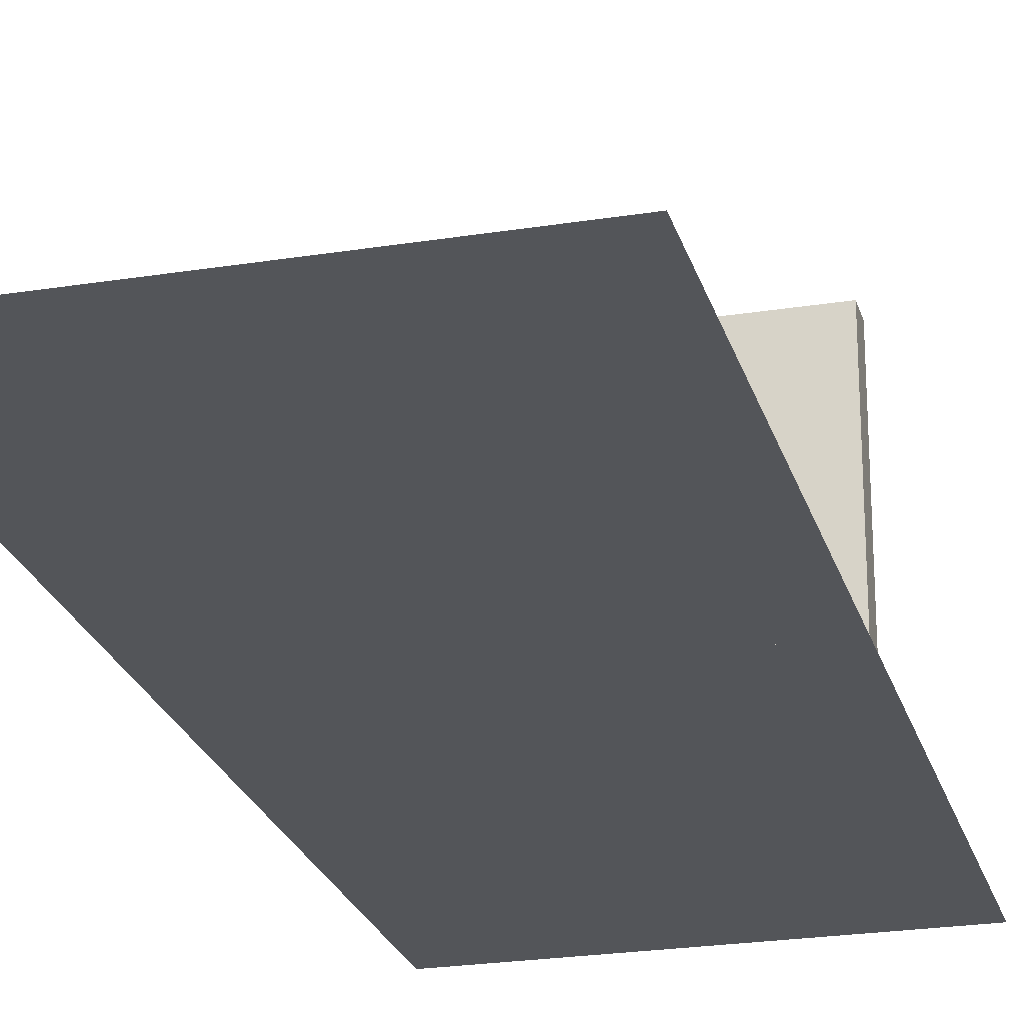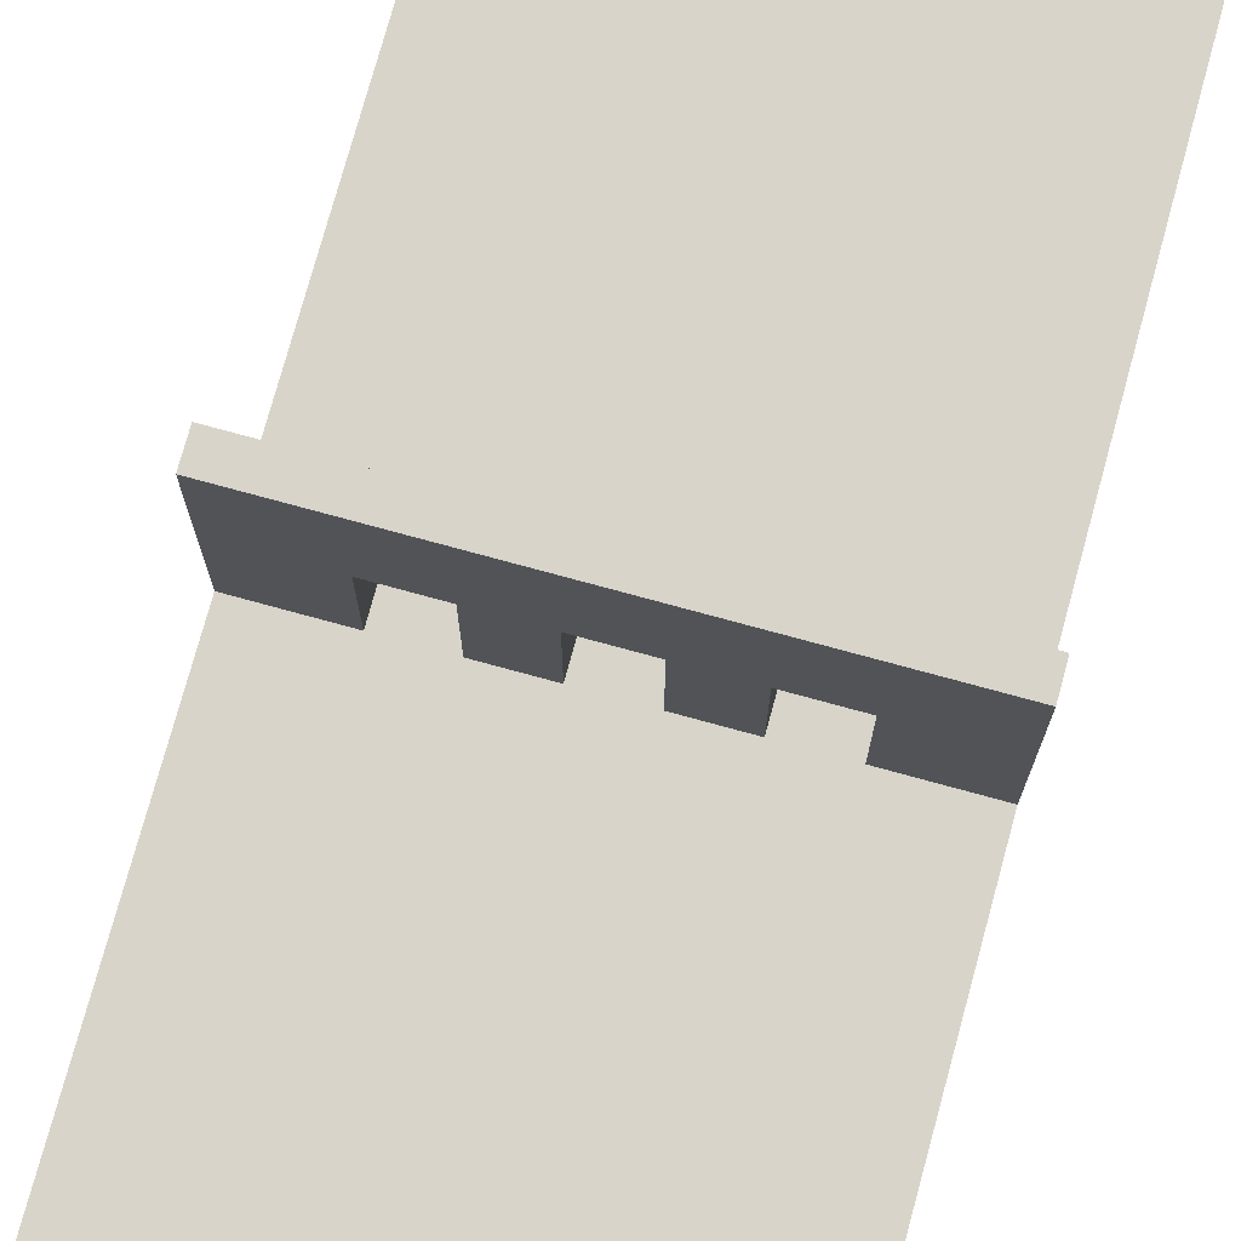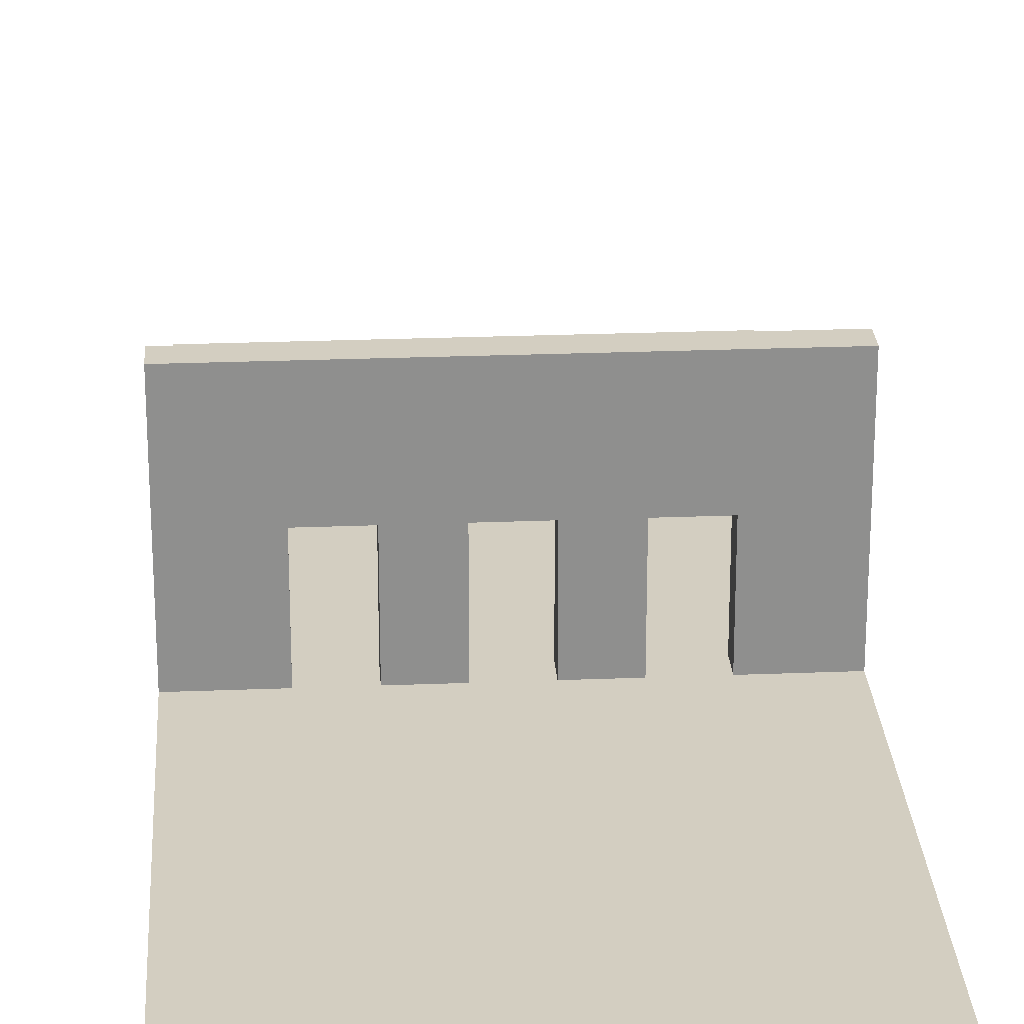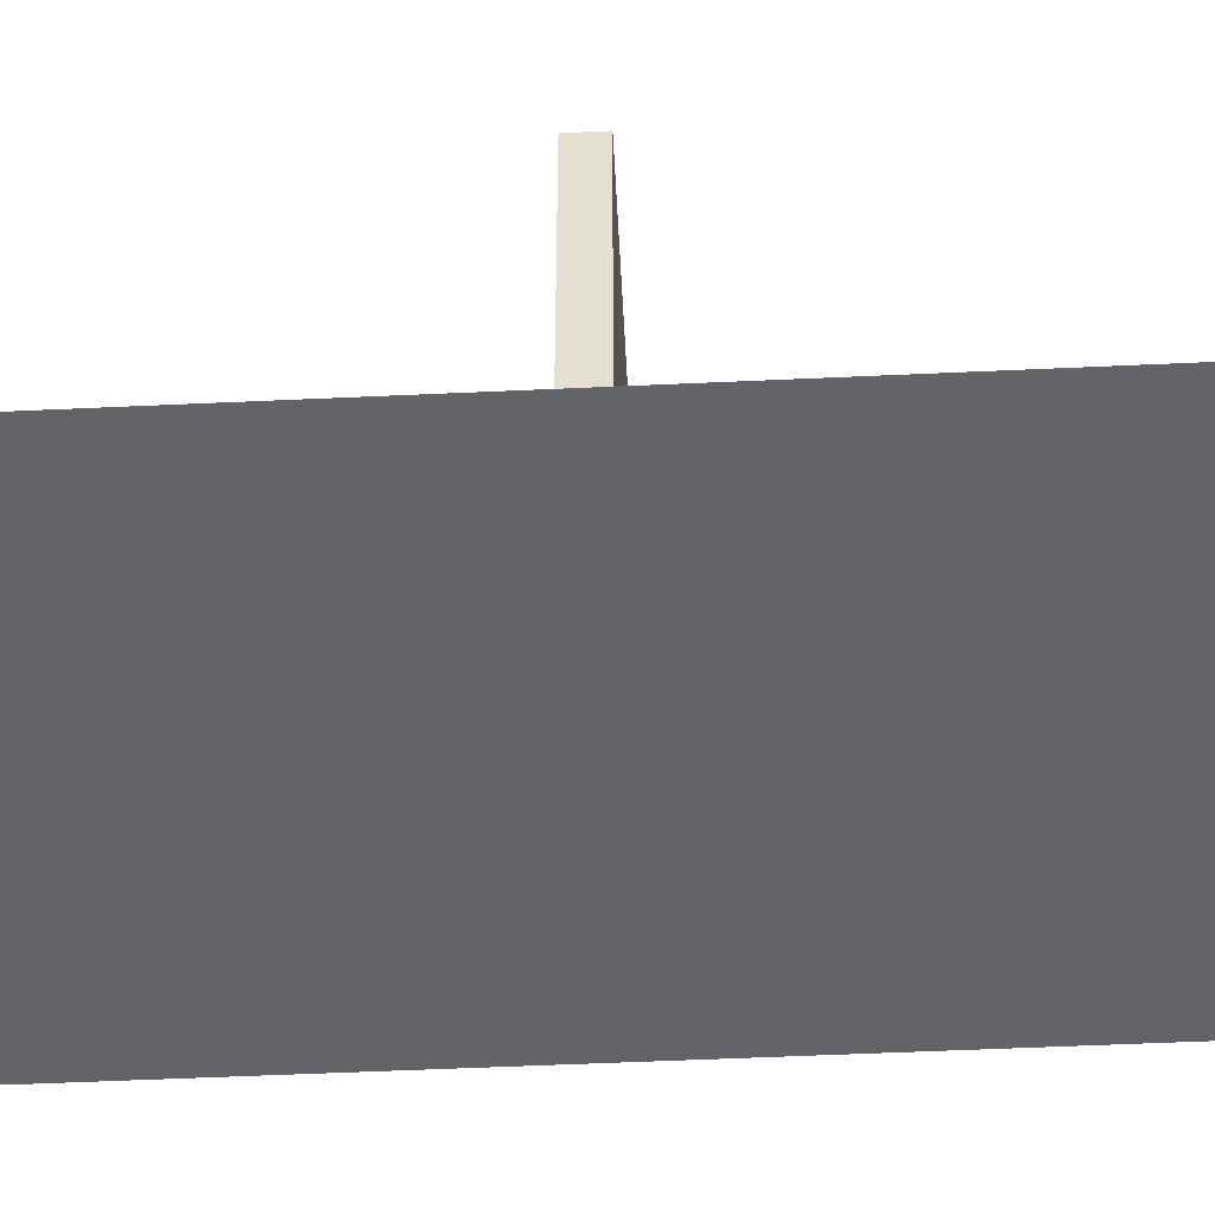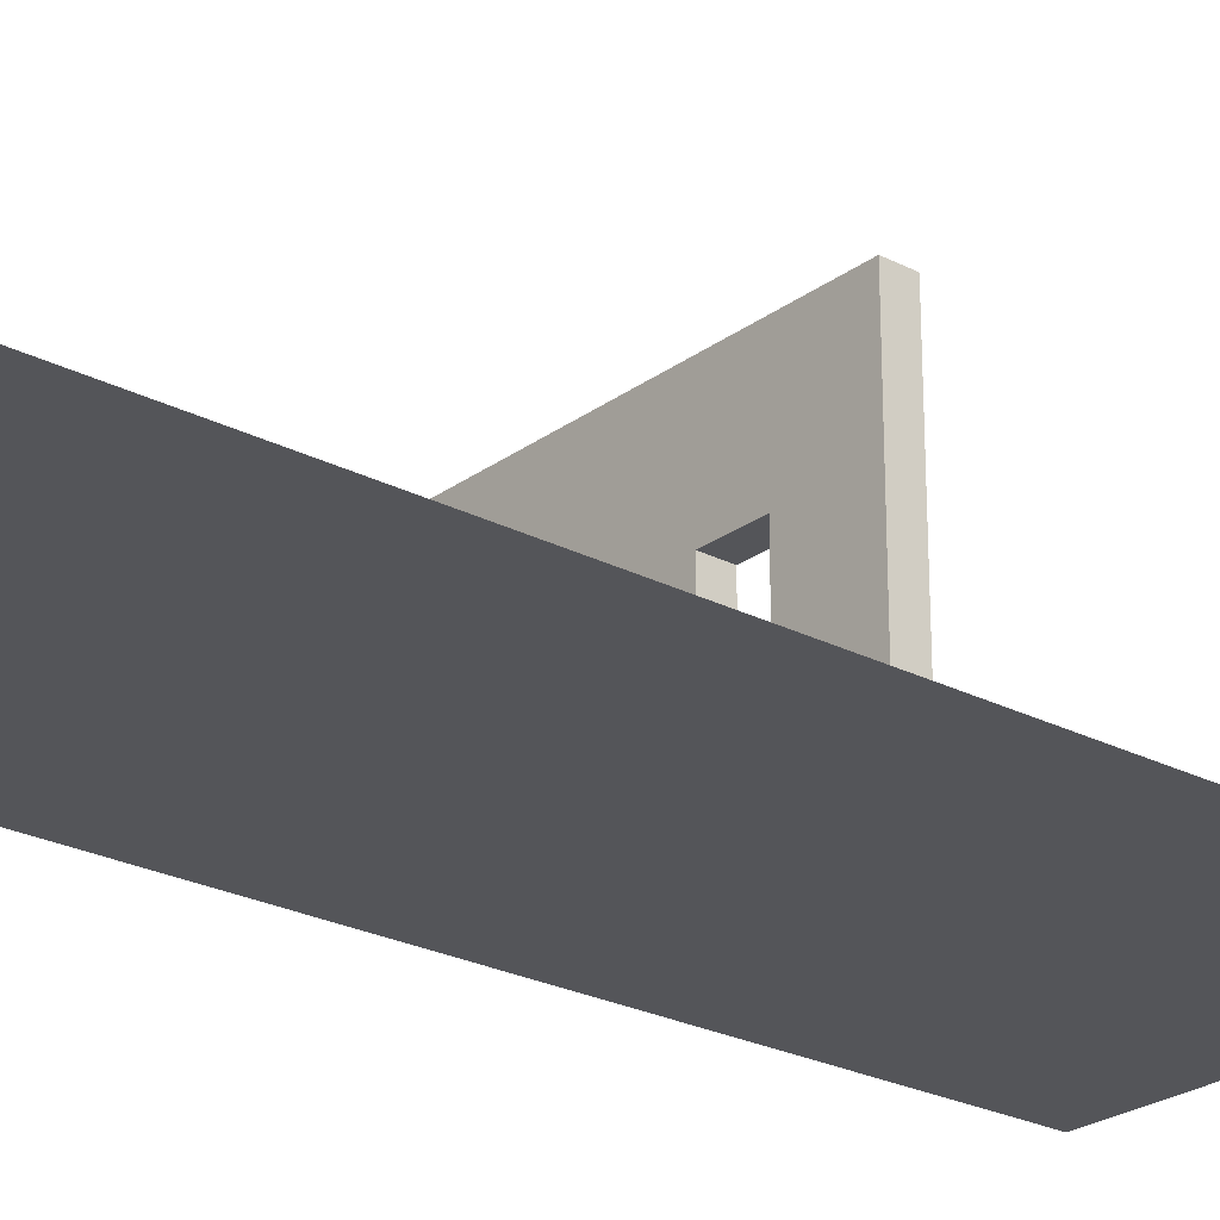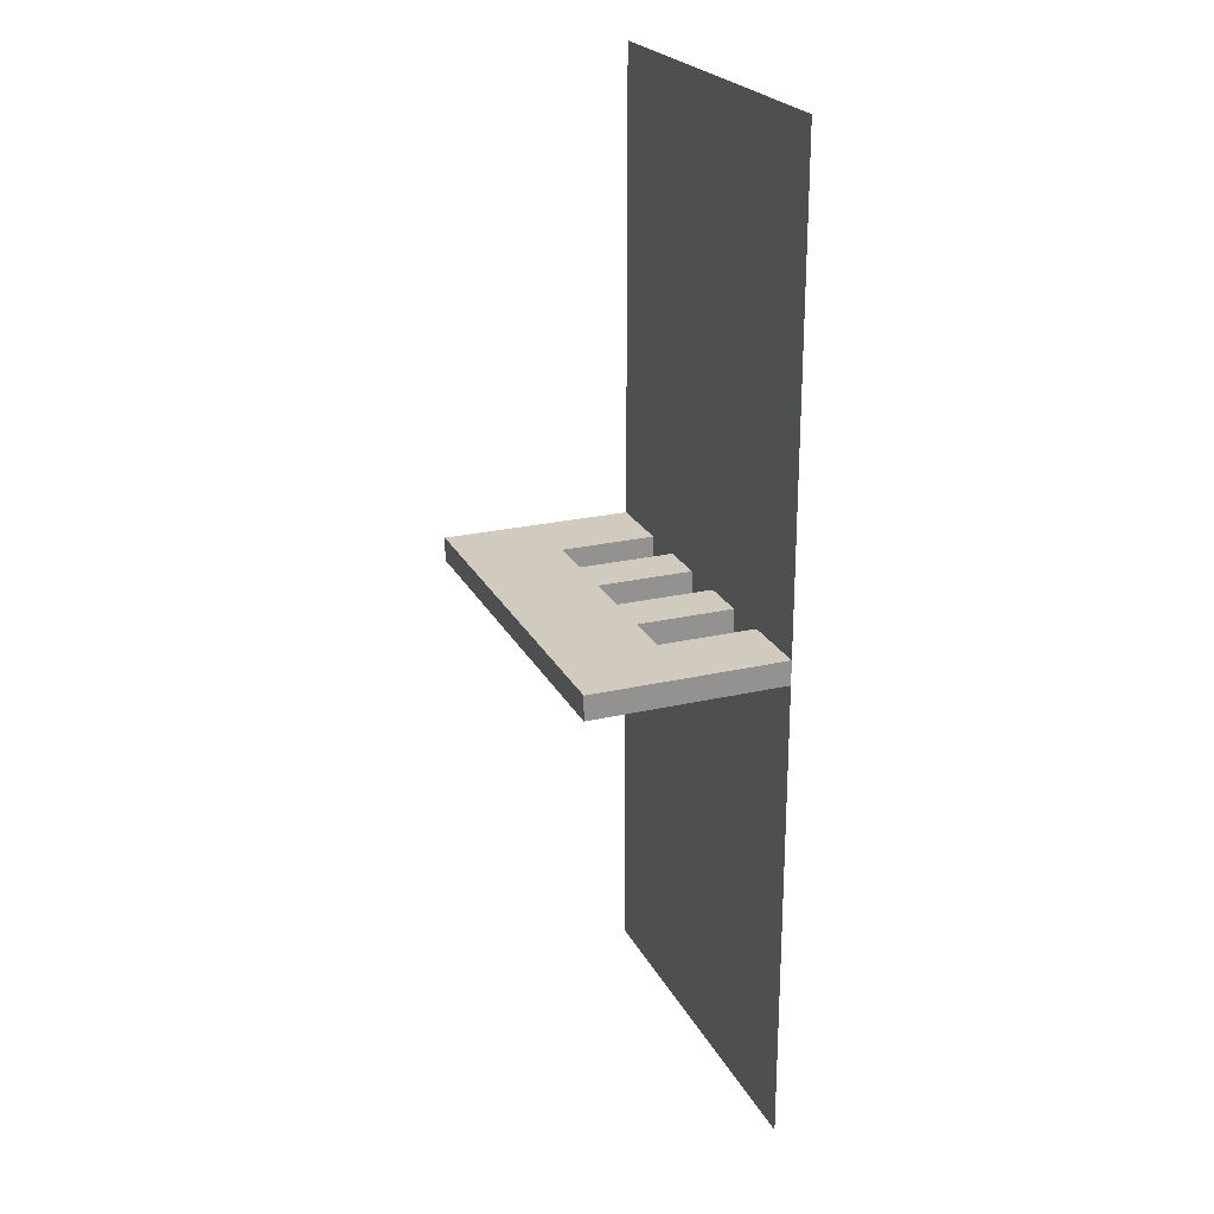
<metadata>
{"format":"obj","ext":"obj","renderer":"f3d","projection":"perspective","resolution":1024,"background":"white","views":[{"elev":-24.0,"azim":14.9,"up":"+Y"},{"elev":75.4,"azim":15.3,"up":"+Y"},{"elev":25.0,"azim":-3.7,"up":"+Y"},{"elev":-51.3,"azim":-87.1,"up":"+Y"},{"elev":-24.7,"azim":49.8,"up":"+Y"},{"elev":23.4,"azim":-111.4,"up":"+Z"}]}
</metadata>
<code>
o Cube.004
v -2.5 2 -23.55
v -2.5 0 -23.55
v -2.5 2 -23.05
v -2.5 0 -23.05
v -4 2 -23.55
v -4 0 -23.55
v -4 2 -23.05
v -4 0 -23.05
v -2.5 4 -23.05
v -4 4 -23.05
v -2.5 4 -23.55
v -4 4 -23.55
v -1.5 2 -23.55
v -1.5 2 -23.05
v -1.5 4 -23.55
v -1.5 4 -23.05
v -0.5 2 -23.55
v -0.5 2 -23.05
v -0.5 4 -23.55
v -0.5 4 -23.05
v 0.5 2 -23.55
v 0.5 2 -23.05
v 0.5 4 -23.55
v 0.5 4 -23.05
v 1.5 2 -23.55
v 1.5 2 -23.05
v 1.5 4 -23.55
v 1.5 4 -23.05
v -1.5 0 -23.55
v -1.5 0 -23.05
v -0.5 0 -23.55
v -0.5 0 -23.05
v 0.5 0 -23.55
v 0.5 0 -23.05
v 1.5 0 -23.55
v 1.5 0 -23.05
v 2.5 2 -23.55
v 2.5 2 -23.05
v 2.5 4 -23.55
v 2.5 4 -23.05
v 4 2 -23.55
v 4 2 -23.05
v 4 4 -23.55
v 4 4 -23.05
v 2.5 0 -23.55
v 2.5 0 -23.05
v 4 0 -23.55
v 4 0 -23.05
f 7 3 9 10
f 4 3 7 8
f 8 7 5 6
f 6 2 4 8
f 2 1 3 4
f 6 5 1 2
f 11 12 10 9
f 5 7 10 12
f 11 9 16 15
f 1 5 12 11
f 16 14 18 20
f 3 1 13 14
f 9 3 14 16
f 1 11 15 13
f 18 17 21 22
f 17 18 32 31
f 13 15 19 17
f 15 16 20 19
f 21 23 27 25
f 17 19 23 21
f 19 20 24 23
f 20 18 22 24
f 28 26 38 40
f 23 24 28 27
f 24 22 26 28
f 25 26 36 35
f 30 29 31 32
f 14 13 29 30
f 13 17 31 29
f 18 14 30 32
f 34 33 35 36
f 26 22 34 36
f 21 25 35 33
f 22 21 33 34
f 40 38 42 44
f 26 25 37 38
f 25 27 39 37
f 27 28 40 39
f 42 41 43 44
f 38 37 45 46
f 37 39 43 41
f 39 40 44 43
f 46 45 47 48
f 37 41 47 45
f 42 38 46 48
f 41 42 48 47
o Plane.001
v -4 0 -13.3
v 4 0 -13.3
v -4 0 -33.3
v 4 0 -33.3
f 49 50 52 51

</code>
